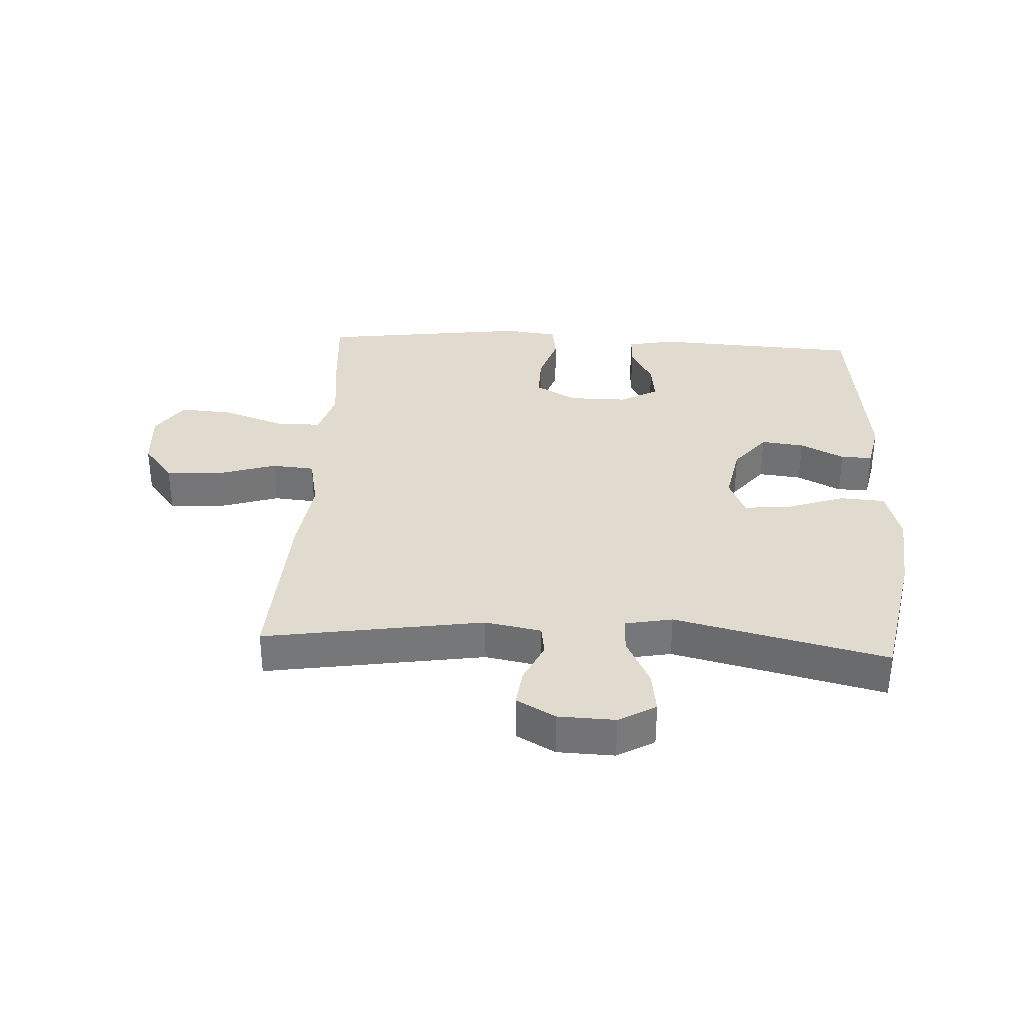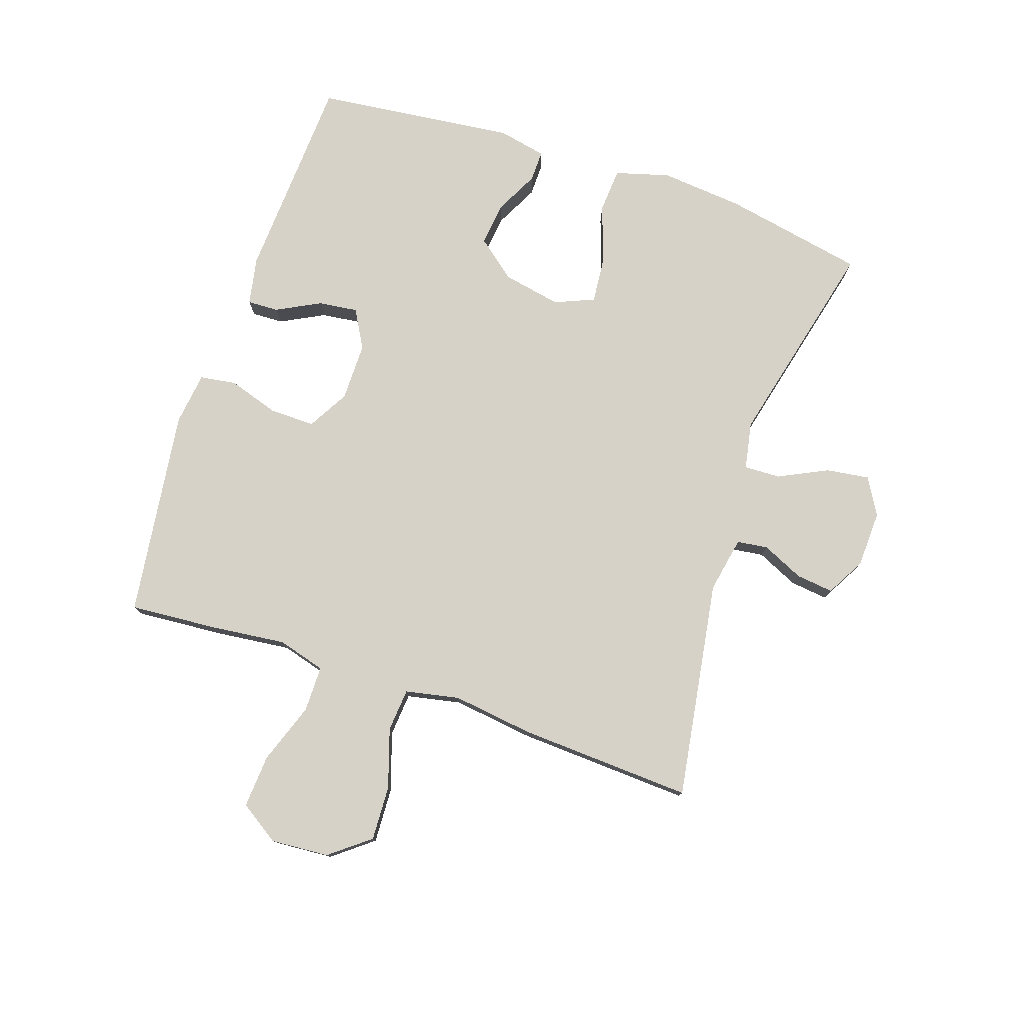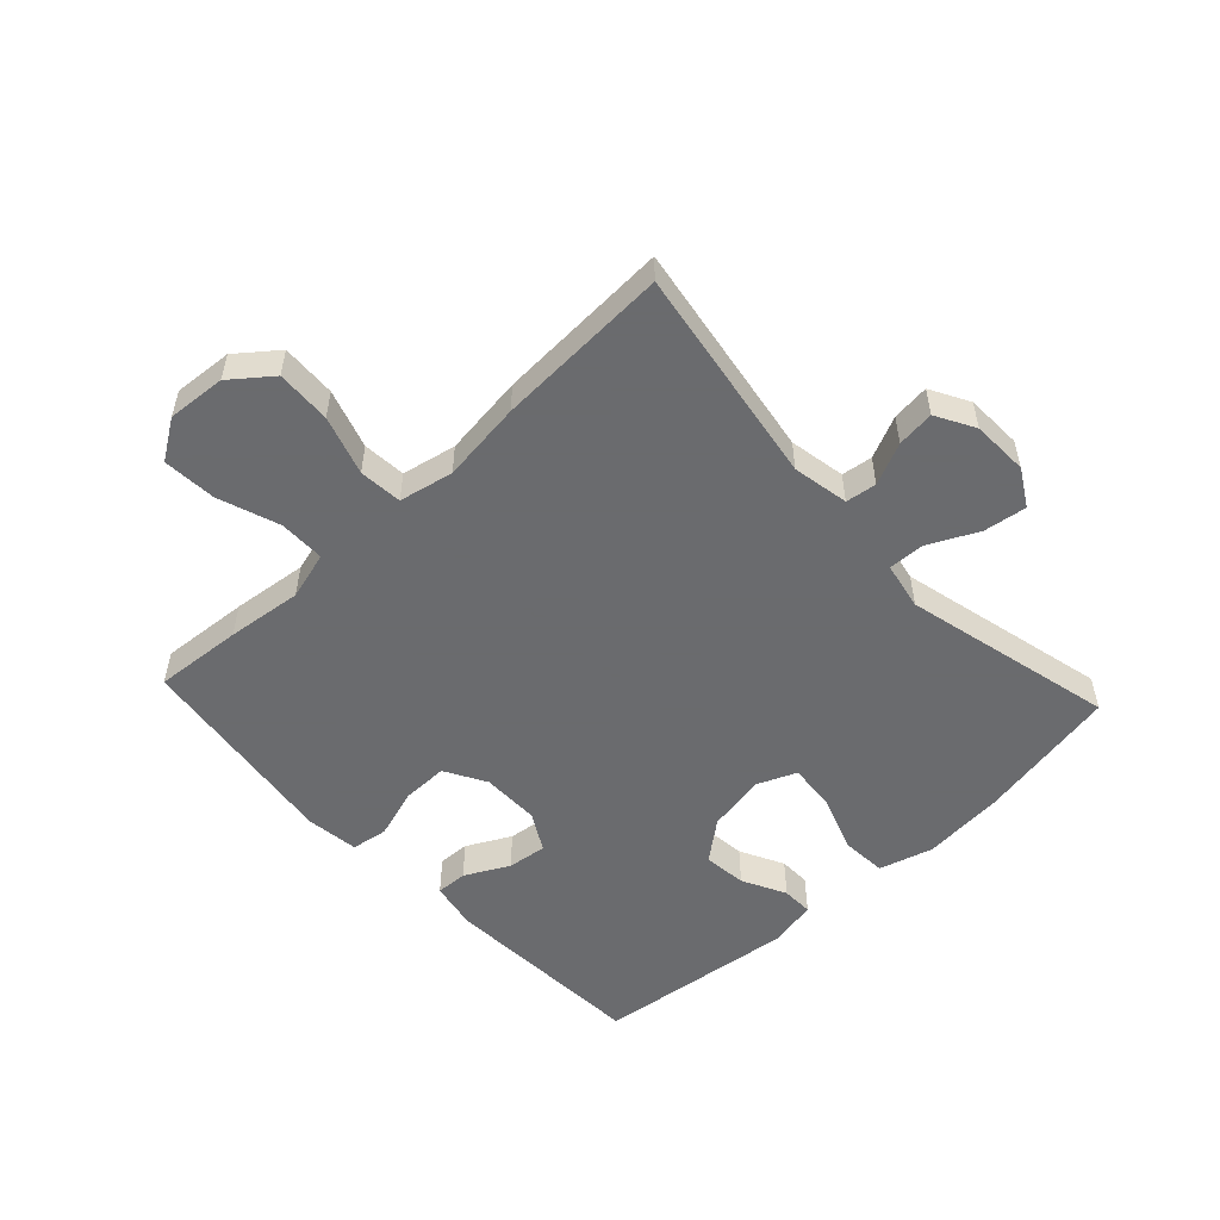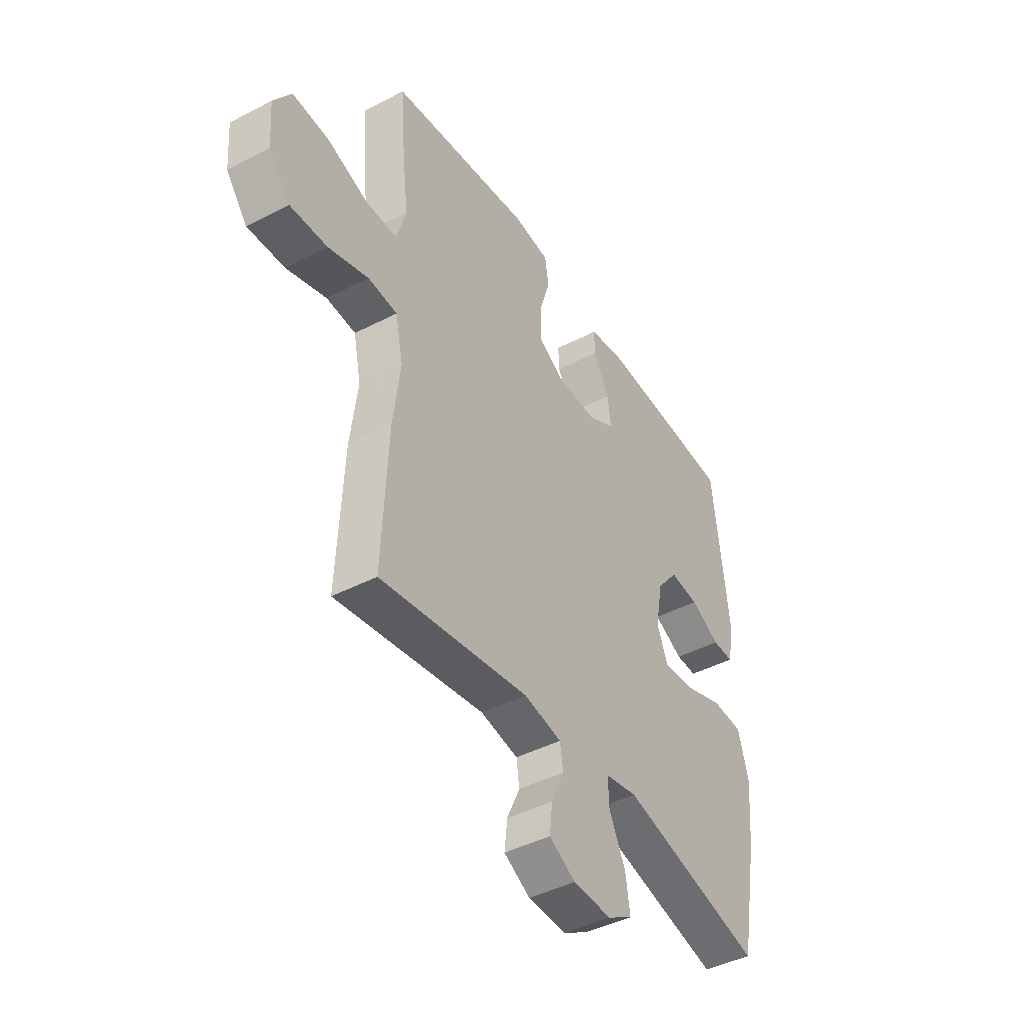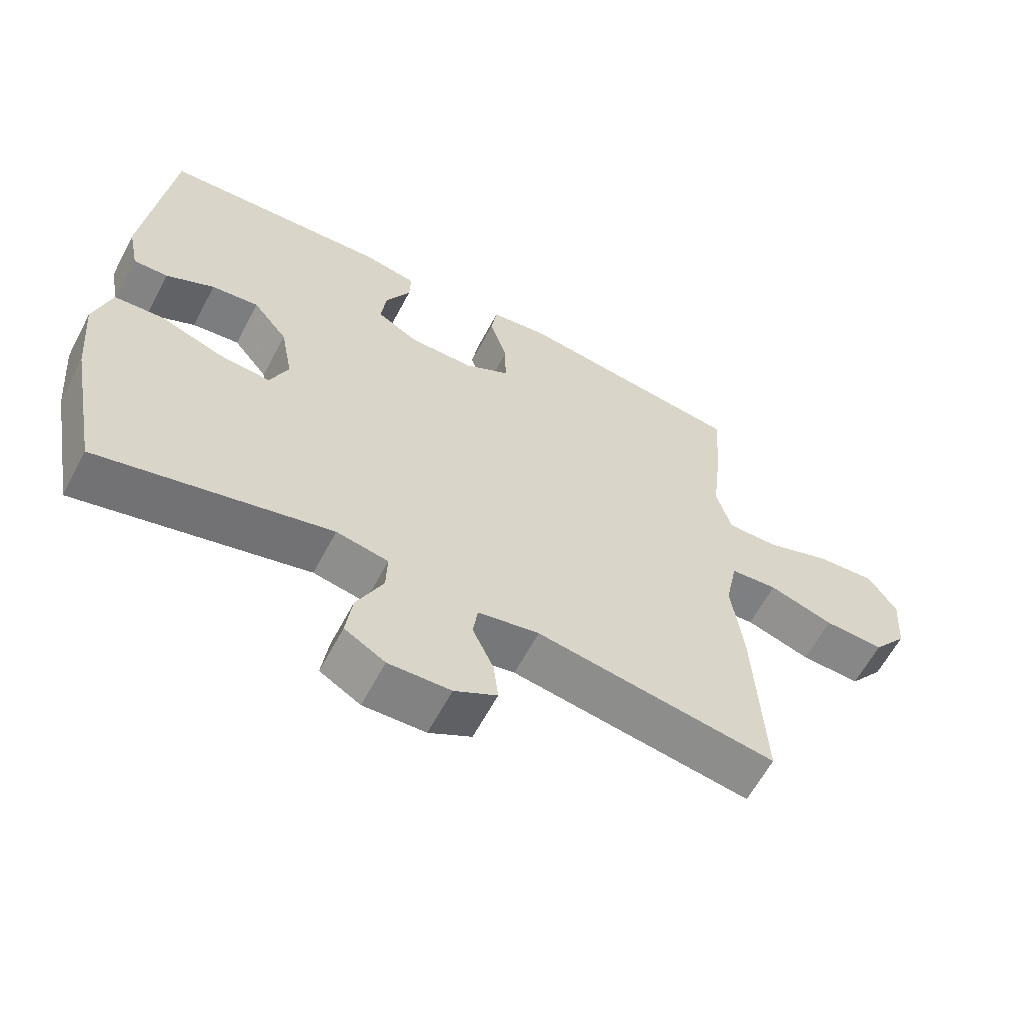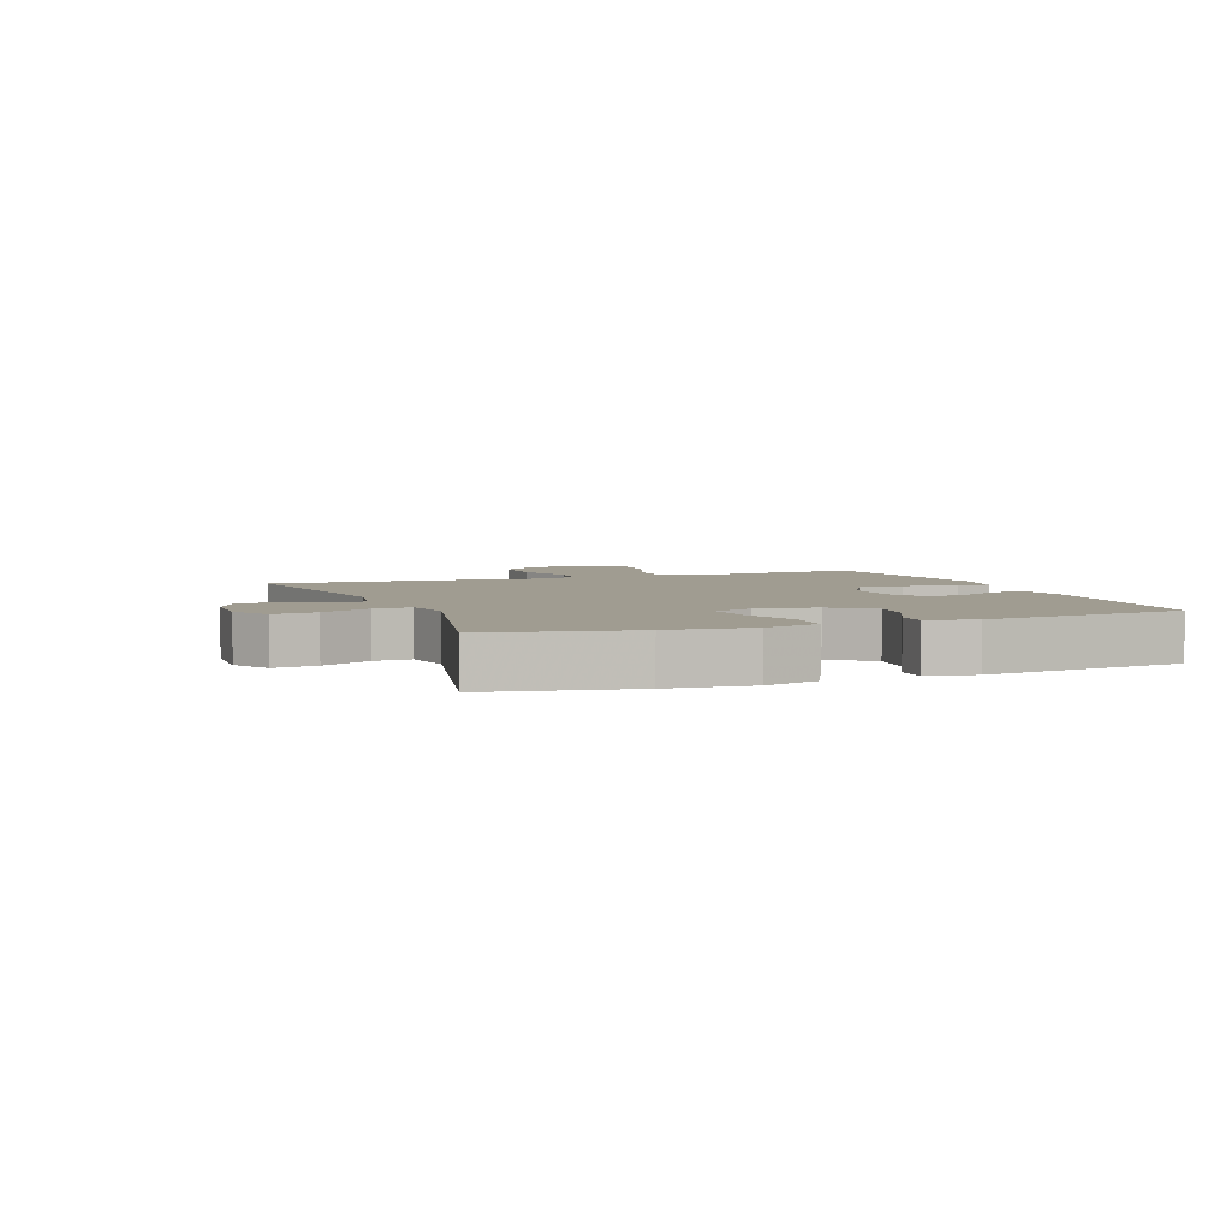
<metadata>
{"format":"obj","ext":"obj","renderer":"f3d","projection":"perspective","resolution":1024,"background":"white","views":[{"elev":33.4,"azim":-176.8,"up":"+Y"},{"elev":78.0,"azim":108.7,"up":"+Y"},{"elev":-53.3,"azim":133.0,"up":"+Y"},{"elev":-43.5,"azim":121.5,"up":"+Z"},{"elev":-61.6,"azim":-27.8,"up":"+Z"},{"elev":4.3,"azim":-111.0,"up":"+Y"}]}
</metadata>
<code>
v -0.5 0.07 0.5
v -0.163 0.07 0.518
v -0.085 0.07 0.503
v -0.087 0.07 0.452
v -0.124 0.07 0.381
v -0.132 0.07 0.317
v -0.07 0.07 0.282
v 0.025 0.07 0.282
v 0.092 0.07 0.32
v 0.091 0.07 0.394
v 0.065 0.07 0.476
v 0.074 0.07 0.535
v 0.16 0.07 0.546
v 0.5 0.07 0.5
v 0.489 0.07 0.357
v 0.475 0.07 0.235
v 0.497 0.07 0.157
v 0.572 0.07 0.157
v 0.671 0.07 0.192
v 0.758 0.07 0.198
v 0.8 0.07 0.134
v 0.793 0.07 0.039
v 0.742 0.07 -0.026
v 0.653 0.07 -0.022
v 0.557 0.07 0.009
v 0.487 0.07 0.003
v 0.469 0.07 -0.085
v 0.486 0.07 -0.217
v 0.5 0.07 -0.5
v 0.144 0.07 -0.443
v 0.053 0.07 -0.46
v 0.046 0.07 -0.51
v 0.077 0.07 -0.578
v 0.084 0.07 -0.639
v 0.021 0.07 -0.674
v -0.071 0.07 -0.677
v -0.131 0.07 -0.642
v -0.121 0.07 -0.572
v -0.082 0.07 -0.492
v -0.08 0.07 -0.433
v -0.157 0.07 -0.418
v -0.5 0.07 -0.5
v -0.544 0.07 -0.27
v -0.556 0.07 -0.135
v -0.531 0.07 -0.047
v -0.458 0.07 -0.042
v -0.364 0.07 -0.075
v -0.288 0.07 -0.082
v -0.261 0.07 -0.018
v -0.279 0.07 0.077
v -0.33 0.07 0.141
v -0.4 0.07 0.133
v -0.471 0.07 0.097
v -0.522 0.07 0.096
v -0.538 0.07 0.174
v -0.5 0 0.5
v -0.163 0 0.518
v -0.085 0 0.503
v -0.087 0 0.452
v -0.124 0 0.381
v -0.132 0 0.317
v -0.07 0 0.282
v 0.025 0 0.282
v 0.092 0 0.32
v 0.091 0 0.394
v 0.065 0 0.476
v 0.074 0 0.535
v 0.16 0 0.546
v 0.5 0 0.5
v 0.489 0 0.357
v 0.475 0 0.235
v 0.497 0 0.157
v 0.572 0 0.157
v 0.671 0 0.192
v 0.758 0 0.198
v 0.8 0 0.134
v 0.793 0 0.039
v 0.742 0 -0.026
v 0.653 0 -0.022
v 0.557 0 0.009
v 0.487 0 0.003
v 0.469 0 -0.085
v 0.486 0 -0.217
v 0.5 0 -0.5
v 0.144 0 -0.443
v 0.053 0 -0.46
v 0.046 0 -0.51
v 0.077 0 -0.578
v 0.084 0 -0.639
v 0.021 0 -0.674
v -0.071 0 -0.677
v -0.131 0 -0.642
v -0.121 0 -0.572
v -0.082 0 -0.492
v -0.08 0 -0.433
v -0.157 0 -0.418
v -0.5 0 -0.5
v -0.544 0 -0.27
v -0.556 0 -0.135
v -0.531 0 -0.047
v -0.458 0 -0.042
v -0.364 0 -0.075
v -0.288 0 -0.082
v -0.261 0 -0.018
v -0.279 0 0.077
v -0.33 0 0.141
v -0.4 0 0.133
v -0.471 0 0.097
v -0.522 0 0.096
v -0.538 0 0.174
f 52 53 54 55
f 51 52 55 1
f 50 51 1 2
f 49 50 2 3
f 44 45 46 47
f 44 47 48
f 41 42 43 44
f 40 41 44 48
f 36 37 38 39
f 36 39 40
f 35 36 40
f 32 33 34 35
f 31 32 35 40
f 30 31 40 48
f 27 28 29 30
f 26 27 30 48
f 22 23 24 25
f 22 25 26
f 18 19 20 21
f 17 18 21 22
f 13 14 15 16
f 13 16 17
f 10 11 12 13
f 9 10 13 17
f 8 9 17
f 7 8 17 22
f 3 4 5
f 49 3 5
f 49 5 6
f 22 26 48 49
f 7 22 49
f 6 7 49
f 110 109 108 107
f 56 110 107 106
f 57 56 106 105
f 58 57 105 104
f 102 101 100 99
f 103 102 99
f 99 98 97 96
f 103 99 96 95
f 94 93 92 91
f 95 94 91
f 95 91 90
f 90 89 88 87
f 95 90 87 86
f 103 95 86 85
f 85 84 83 82
f 103 85 82 81
f 80 79 78 77
f 81 80 77
f 76 75 74 73
f 77 76 73 72
f 71 70 69 68
f 72 71 68
f 68 67 66 65
f 72 68 65 64
f 72 64 63
f 77 72 63 62
f 60 59 58
f 60 58 104
f 61 60 104
f 104 103 81 77
f 104 77 62
f 104 62 61
f 1 56 57 2
f 2 57 58 3
f 3 58 59 4
f 4 59 60 5
f 5 60 61 6
f 6 61 62 7
f 7 62 63 8
f 8 63 64 9
f 9 64 65 10
f 10 65 66 11
f 11 66 67 12
f 12 67 68 13
f 13 68 69 14
f 14 69 70 15
f 15 70 71 16
f 16 71 72 17
f 17 72 73 18
f 18 73 74 19
f 19 74 75 20
f 20 75 76 21
f 21 76 77 22
f 22 77 78 23
f 23 78 79 24
f 24 79 80 25
f 25 80 81 26
f 26 81 82 27
f 27 82 83 28
f 28 83 84 29
f 29 84 85 30
f 30 85 86 31
f 31 86 87 32
f 32 87 88 33
f 33 88 89 34
f 34 89 90 35
f 35 90 91 36
f 36 91 92 37
f 37 92 93 38
f 38 93 94 39
f 39 94 95 40
f 40 95 96 41
f 41 96 97 42
f 42 97 98 43
f 43 98 99 44
f 44 99 100 45
f 45 100 101 46
f 46 101 102 47
f 47 102 103 48
f 48 103 104 49
f 49 104 105 50
f 50 105 106 51
f 51 106 107 52
f 52 107 108 53
f 53 108 109 54
f 54 109 110 55
f 55 110 56 1

</code>
